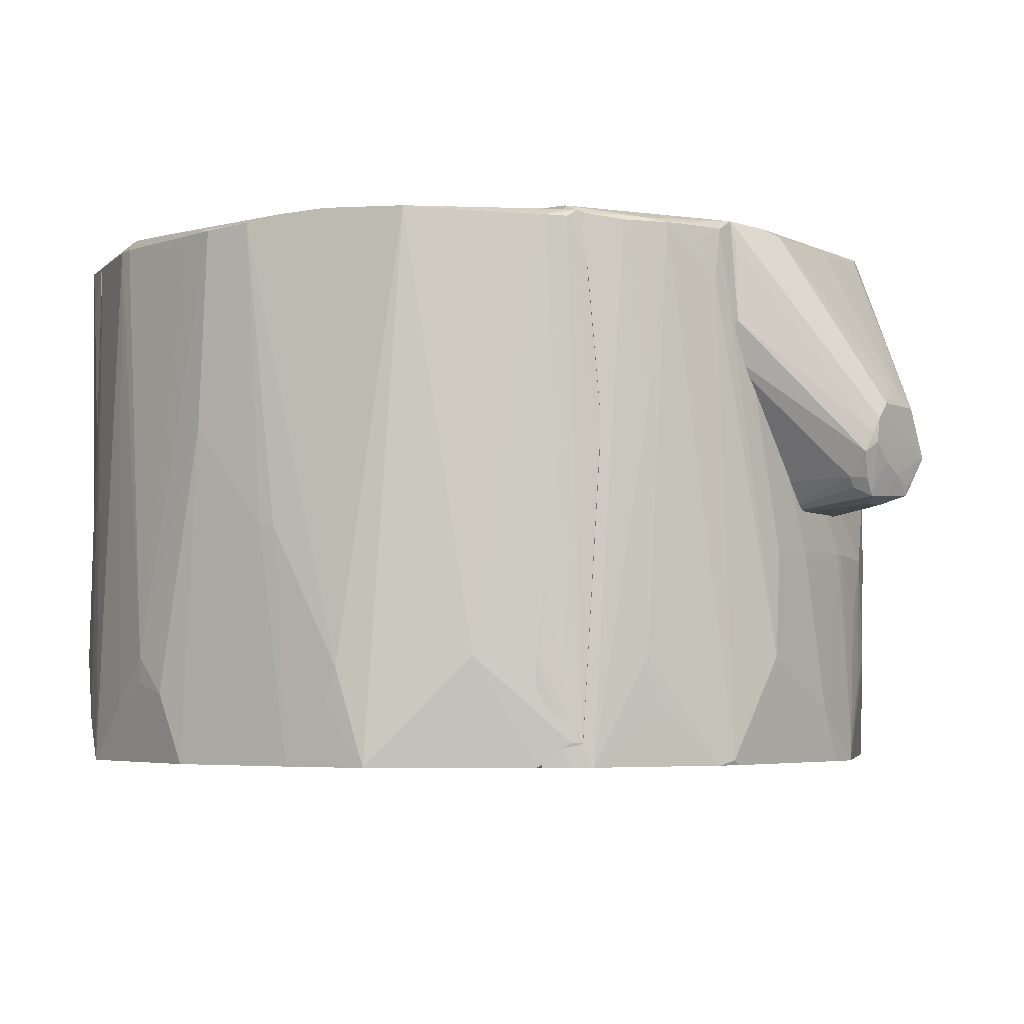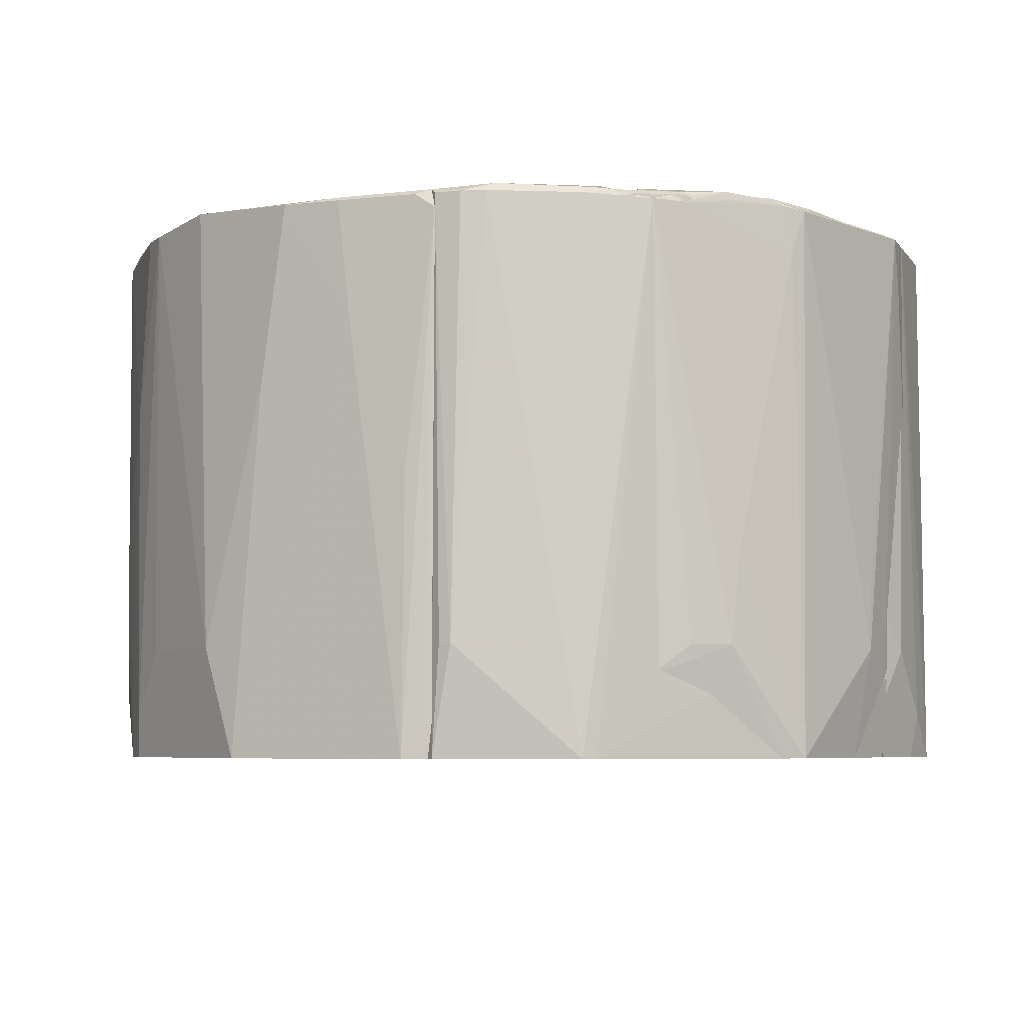
<metadata>
{"format":"obj","ext":"obj","renderer":"f3d","projection":"perspective","resolution":1024,"background":"white","views":[{"elev":-4.1,"azim":-57.0,"up":"+Y"},{"elev":-5.4,"azim":162.8,"up":"+Y"}]}
</metadata>
<code>
v 0.00849 0.05608 0.0281
v 0.02303 0.04168 0.0184
v 0.02314 0.06107 0.0185
v -0.02137 0.08041 0.01937
v -0.02316 0.04065 0.01856
v -0.01047 0.08025 0.02687
v 0.01906 0.04845 0.02328
v -0.02362 0.04438 0.01841
v 0.01501 0.06107 0.0254
v -0.0107 0.08037 0.01941
v -0.0112 0.04102 0.02736
v 0.02134 0.0476 0.02087
v -0.02337 0.06107 0.01869
v 0.01945 0.06106 0.02287
v 0.009015 0.04845 0.02807
v -0.0005478 0.04441 0.02941
v 0.02272 0.04065 0.01869
v -0.02102 0.04065 0.02144
v 0.02281 0.06108 0.01891
v 0.01767 0.06107 0.02399
v 0.01379 0.05687 0.026
v 0.003237 0.05645 0.02878
v -0.007303 0.04845 0.02879
v 0.003751 0.04065 0.02944
v 0.01937 0.0417 0.02282
v -0.02201 0.04065 0.02024
v -0.0239 0.04845 0.0185
v -0.01626 0.07945 0.02485
v 0.02007 0.06106 0.02215
v 0.019 0.05839 0.02329
v 0.01851 0.04065 0.02349
v 0.003972 0.05636 0.02873
v -0.002584 0.0563 0.02889
v 0.001473 0.04065 0.02933
v 0.006654 0.04625 0.02872
v 0.003976 0.04224 0.02939
v 0.02137 0.04706 0.02081
v -0.01887 0.07945 0.02275
v -0.02331 0.04441 0.01887
v -0.01769 0.04845 0.02396
v -0.01757 0.07978 0.02346
v -0.01239 0.07576 0.02663
v 0.009056 0.04709 0.02797
v 0.02206 0.04065 0.01949
v -0.006431 0.05602 0.02864
v -0.01059 0.04065 0.02741
v 0.00598 0.05167 0.02872
v -0.02089 0.07981 0.02076
v -0.01748 0.06709 0.02403
v -0.01231 0.04065 0.02679
v -0.01303 0.07991 0.02599
v -0.01174 0.0795 0.02668
v -0.01625 0.04439 0.02465
v -0.01508 0.0795 0.02534
v -0.01441 0.07971 0.02552
v -0.01372 0.07844 0.02595
f 8 3 2
f 8 2 5
f 9 6 1
f 10 6 3
f 10 3 4
f 10 4 6
f 12 2 3
f 13 4 3
f 13 3 8
f 14 7 12
f 17 5 2
f 19 3 6
f 19 12 3
f 20 14 6
f 20 6 9
f 21 9 1
f 21 1 15
f 21 7 9
f 25 12 7
f 26 8 5
f 26 5 17
f 26 17 18
f 27 13 8
f 27 26 18
f 29 14 12
f 29 12 19
f 29 19 6
f 29 6 14
f 30 7 14
f 30 14 20
f 30 20 9
f 30 9 7
f 31 21 15
f 31 7 21
f 31 25 7
f 32 1 6
f 32 6 22
f 33 22 6
f 33 16 22
f 34 16 23
f 34 24 16
f 35 24 15
f 35 15 1
f 36 22 16
f 36 16 24
f 36 32 22
f 36 35 1
f 36 24 35
f 37 2 12
f 37 12 25
f 37 17 2
f 38 27 18
f 39 27 8
f 39 8 26
f 39 26 27
f 41 6 4
f 42 28 11
f 42 11 23
f 43 31 15
f 43 15 24
f 43 24 31
f 44 25 31
f 44 37 25
f 44 17 37
f 45 23 16
f 45 16 33
f 45 33 6
f 46 31 24
f 46 24 34
f 46 44 31
f 46 17 44
f 46 34 23
f 46 23 11
f 47 36 1
f 47 1 32
f 47 32 36
f 48 13 27
f 48 27 38
f 48 4 13
f 48 41 4
f 48 38 28
f 48 28 41
f 49 38 18
f 49 28 38
f 49 40 28
f 49 18 40
f 50 11 28
f 50 28 40
f 50 46 11
f 50 18 17
f 50 17 46
f 51 6 41
f 52 42 23
f 52 6 51
f 52 45 6
f 52 23 45
f 53 50 40
f 53 40 18
f 53 18 50
f 55 28 54
f 55 51 41
f 55 41 28
f 55 54 52
f 55 52 51
f 56 42 52
f 56 52 54
f 56 54 28
f 56 28 42
v 0.02279 0.07979 0.01879
v 0.029 0.04065 0.0111
v 0.03077 0.07962 -0.008491
v 0.01508 0.07847 -0.0297
v 0.009383 0.07111 0.01539
v 0.02685 0.04065 -0.01922
v 0.01516 0.07981 -0.02911
v 0.03082 0.07946 0.005075
v 0.01675 0.04145 0.01874
v 0.03137 0.04065 -0.005772
v 0.02404 0.07957 -0.02231
v 0.02871 0.08024 -0.0145
v 0.009384 0.08037 0.01941
v 0.02673 0.07781 0.01419
v 0.02299 0.04065 0.01836
v 0.01539 0.04065 -0.02942
v 0.02837 0.04845 -0.01702
v 0.03071 0.04576 0.00455
v 0.03148 0.06643 -0.00461
v 0.02089 0.07945 -0.02538
v 0.02103 0.07971 -0.02491
v 0.03066 0.0801 0.001967
v 0.01675 0.06107 0.01941
v 0.009383 0.07647 0.01941
v 0.009751 0.07945 0.009878
v 0.0262 0.08011 0.01485
v 0.03018 0.04845 0.008251
v 0.01541 0.04145 -0.01608
v 0.02013 0.04065 0.01878
v 0.0307 0.04845 -0.009078
v 0.02532 0.06707 -0.02095
v 0.02806 0.08015 -0.01561
v 0.03144 0.04065 -0.003475
v 0.03145 0.0436 -0.006061
v 0.03104 0.07968 -0.005969
v 0.01626 0.07945 -0.02881
v 0.01709 0.04065 -0.0287
v 0.009809 0.08022 0.01053
v 0.009383 0.07395 0.009365
v 0.02808 0.0799 0.01109
v 0.02281 0.06108 0.01891
v 0.02941 0.04291 0.01019
v 0.03139 0.0564 0.0004904
v 0.02021 0.0711 -0.02604
v 0.02431 0.07965 -0.02175
v 0.01574 0.04301 -0.02933
v 0.009383 0.07111 0.0107
v 0.01517 0.04301 -0.02957
v 0.02338 0.04371 0.01813
v 0.03004 0.04576 0.008567
v 0.03137 0.04845 -0.0001821
v 0.03144 0.06106 -0.001377
v 0.01686 0.06039 -0.02871
f 69 68 63
f 73 66 62
f 73 68 59
f 77 63 68
f 77 67 76
f 79 57 69
f 80 61 65
f 80 79 69
f 80 65 79
f 81 63 60
f 82 69 57
f 82 78 68
f 82 68 69
f 84 72 65
f 84 65 61
f 84 61 72
f 85 65 72
f 85 79 65
f 85 58 71
f 86 73 59
f 87 73 62
f 87 67 73
f 88 73 67
f 88 68 73
f 88 77 68
f 89 74 58
f 89 85 66
f 89 58 85
f 90 59 75
f 90 86 59
f 90 66 73
f 90 73 86
f 90 89 66
f 90 75 89
f 91 75 59
f 91 64 75
f 91 78 64
f 91 59 68
f 91 68 78
f 92 76 60
f 92 60 63
f 92 77 76
f 92 63 77
f 93 62 66
f 93 85 72
f 93 66 85
f 94 81 69
f 94 69 63
f 94 63 81
f 95 69 81
f 95 80 69
f 95 61 80
f 95 81 60
f 96 82 70
f 96 64 78
f 96 78 82
f 96 83 64
f 96 70 83
f 97 82 57
f 97 85 71
f 97 57 79
f 97 79 85
f 98 83 70
f 98 70 58
f 99 83 74
f 99 64 83
f 100 76 67
f 100 67 87
f 100 87 62
f 100 62 93
f 101 88 67
f 101 67 77
f 101 77 88
f 102 60 93
f 103 72 61
f 103 61 95
f 104 95 60
f 104 103 95
f 104 72 103
f 104 60 102
f 104 102 93
f 104 93 72
f 105 97 71
f 105 71 58
f 105 58 70
f 105 70 82
f 105 82 97
f 106 98 58
f 106 58 74
f 106 74 83
f 106 83 98
f 107 99 74
f 107 74 89
f 107 89 99
f 108 99 89
f 108 89 75
f 108 75 64
f 108 64 99
f 109 100 93
f 109 93 60
f 109 60 76
f 109 76 100
v 0.01675 0.08018 -0.004692
v 0.01675 0.07111 -0.01072
v 0.01541 0.08035 -0.02479
v -0.001872 0.07967 -0.03341
v -0.01554 0.07445 -0.002725
v 0.01541 0.07111 -0.02478
v -0.02074 0.08042 -0.02277
v 0.01767 0.07121 -0.01774
v 0.0157 0.07454 -0.00473
v 0.003302 0.07915 -0.03321
v -0.01951 0.07113 -0.01798
v -0.01593 0.08044 -0.006011
v -0.009365 0.08046 -0.03081
v 0.01675 0.08036 -0.01608
v -0.01472 0.07395 -0.002687
v -0.006017 0.07111 -0.0288
v 0.003318 0.07976 -0.03305
v -0.02075 0.08034 -0.01608
v -0.01556 0.07946 -0.003409
v 0.0134 0.07111 -0.01072
v 0.0006785 0.07111 -0.0288
v -0.009603 0.07651 -0.03221
v 0.001885 0.07946 -0.0335
v -0.00202 0.07987 -0.03316
v -0.02002 0.07116 -0.02114
v -0.01558 0.07512 -0.002733
v -0.01421 0.0765 -0.03007
v -0.001881 0.07913 -0.03346
v 0.001886 0.07915 -0.0335
v -0.01335 0.08038 -0.02875
f 117 110 111
f 117 115 112
f 117 111 115
f 118 111 110
f 119 112 115
f 122 116 121
f 123 117 112
f 123 110 117
f 123 121 110
f 123 122 121
f 123 112 122
f 124 111 118
f 124 114 120
f 124 118 110
f 125 115 111
f 126 112 119
f 126 122 112
f 127 120 114
f 127 121 116
f 128 110 121
f 128 121 127
f 129 124 120
f 129 111 124
f 129 125 111
f 129 120 125
f 130 119 115
f 130 115 125
f 131 130 125
f 131 122 113
f 132 126 119
f 133 113 122
f 133 122 126
f 133 132 113
f 133 126 132
f 134 127 116
f 134 120 127
f 134 125 120
f 135 124 110
f 135 110 128
f 135 114 124
f 135 128 127
f 135 127 114
f 136 122 131
f 136 134 116
f 136 131 125
f 136 125 134
f 137 131 113
f 137 113 132
f 138 132 119
f 138 119 130
f 138 137 132
f 138 130 131
f 138 131 137
f 139 136 116
f 139 116 122
f 139 122 136
v 0.01665 0.07125 -0.0183
v 0.01541 0.04145 -0.01608
v 0.01515 0.04065 -0.02952
v 0.0005986 0.07915 -0.03376
v -0.01951 0.07113 -0.01798
v 0.01507 0.07945 -0.02969
v 0.01566 0.04065 -0.02707
v -0.02076 0.04065 -0.02211
v 0.005748 0.04065 -0.03347
v 0.008712 0.08041 -0.02478
v 0.01516 0.07981 -0.02911
v -0.02075 0.04145 -0.01608
v -0.0205 0.04639 -0.0258
v 0.01424 0.04845 -0.03087
v 0.003357 0.08045 -0.03081
v 0.01541 0.08035 -0.02479
v 0.01122 0.08003 -0.03131
v -0.02002 0.07116 -0.02114
v -0.009318 0.04065 -0.03226
v 0.01487 0.04845 -0.03025
v 0.01357 0.07945 -0.0308
v 0.004562 0.07988 -0.03273
v -0.02039 0.04065 -0.02498
v -0.009332 0.04368 -0.03243
v 0.01485 0.06842 -0.03005
v 0.01376 0.07964 -0.03036
v 0.01193 0.07945 -0.03148
v 0.003318 0.07976 -0.03305
v -0.01749 0.04177 -0.02738
v -0.01827 0.04629 -0.02737
v -0.005964 0.04637 -0.03286
v 0.005748 0.04365 -0.03342
v 0.005232 0.07946 -0.03282
v -0.01815 0.04065 -0.0267
v -0.01817 0.04512 -0.02739
v 0.004755 0.04065 -0.03346
f 144 141 140
f 146 140 141
f 146 142 145
f 147 146 141
f 147 142 146
f 149 144 140
f 150 146 145
f 150 140 146
f 151 147 141
f 151 141 144
f 153 142 148
f 154 144 149
f 155 149 140
f 155 140 150
f 155 154 149
f 156 155 150
f 156 154 155
f 157 151 144
f 157 147 151
f 157 152 147
f 157 154 143
f 157 144 154
f 159 145 142
f 159 142 153
f 160 150 145
f 160 145 153
f 161 154 156
f 162 147 152
f 162 142 147
f 164 159 153
f 164 153 145
f 164 145 159
f 165 160 156
f 165 156 150
f 165 150 160
f 166 160 153
f 166 153 148
f 166 156 160
f 167 143 154
f 167 154 161
f 167 161 156
f 167 156 166
f 168 162 152
f 169 143 163
f 169 157 143
f 169 152 157
f 170 163 143
f 170 158 163
f 171 166 148
f 171 148 143
f 172 167 166
f 172 143 167
f 172 171 143
f 172 166 171
f 173 168 158
f 173 162 168
f 173 158 142
f 173 142 162
f 174 168 152
f 174 152 169
f 174 158 168
f 174 169 163
f 174 163 158
f 175 170 143
f 175 143 148
f 175 158 170
f 175 148 142
f 175 142 158
v -0.02109 0.08006 0.02034
v -0.01472 0.04145 0.01874
v -0.01539 0.08031 -0.01609
v -0.02363 0.07968 -0.02242
v -0.03076 0.04065 0.001947
v -0.03004 0.08039 0.004511
v -0.01472 0.08036 0.0107
v -0.02156 0.04234 0.02092
v -0.02042 0.04105 -0.02502
v -0.02074 0.08042 -0.02277
v -0.03133 0.07952 -0.005153
v -0.01472 0.06107 0.01941
v -0.01472 0.04145 0.001331
v -0.02337 0.04065 0.01825
v -0.02044 0.05104 -0.02582
v -0.01562 0.08044 0.001369
v -0.03139 0.0577 0.001171
v -0.02867 0.04495 -0.01566
v -0.02859 0.08017 -0.01451
v -0.01559 0.07123 0.01703
v -0.02043 0.06374 0.02169
v -0.01539 0.04145 -0.01608
v -0.02086 0.04065 0.01882
v -0.02343 0.07947 0.01896
v -0.03135 0.07976 -0.001509
v -0.03017 0.04065 0.008272
v -0.02666 0.04065 -0.01983
v -0.03075 0.04574 -0.009849
v -0.02411 0.07974 -0.02164
v -0.02109 0.07647 0.02101
v -0.0204 0.04507 -0.02567
v -0.02071 0.04065 -0.02473
v -0.02663 0.04845 0.01508
v -0.02874 0.08014 0.01052
v -0.02221 0.07945 0.02007
v -0.03075 0.04763 0.006295
v -0.0314 0.06508 -0.005839
v -0.03008 0.07999 -0.009213
v -0.02221 0.04845 -0.02481
v -0.0282 0.07945 -0.01633
v -0.03076 0.04065 -0.007803
v -0.02042 0.06575 0.02168
v -0.02213 0.04238 0.02032
v -0.02362 0.07961 0.01837
v -0.03072 0.04504 0.005291
v -0.03143 0.05774 8.54e-06
v -0.03015 0.04845 -0.01233
v -0.03105 0.07968 -0.005986
v -0.03076 0.08019 0.001223
v -0.02401 0.07945 -0.02224
v -0.02481 0.04373 -0.02206
v -0.02745 0.07973 -0.01694
v -0.02866 0.07952 -0.0152
v -0.03073 0.04102 0.002614
v -0.02997 0.04645 -0.01245
v -0.02421 0.04065 -0.02205
v -0.03066 0.07847 -0.00783
f 182 181 176
f 187 177 182
f 188 182 177
f 188 178 182
f 190 179 185
f 190 185 178
f 191 182 178
f 191 178 185
f 191 185 181
f 191 181 182
f 194 181 185
f 195 187 182
f 195 182 176
f 195 176 187
f 196 183 177
f 196 177 187
f 197 178 188
f 197 190 178
f 198 177 183
f 198 183 189
f 201 180 189
f 204 194 185
f 204 185 179
f 205 187 176
f 206 197 184
f 206 190 197
f 207 188 177
f 207 177 198
f 207 197 188
f 207 184 197
f 208 201 189
f 209 176 181
f 209 208 199
f 209 201 208
f 210 199 183
f 210 183 196
f 210 196 205
f 210 205 176
f 210 176 199
f 211 200 192
f 211 209 181
f 211 201 209
f 211 192 180
f 212 200 186
f 214 190 206
f 215 202 193
f 216 212 203
f 216 202 198
f 216 198 189
f 216 189 180
f 216 193 202
f 217 205 196
f 217 196 187
f 217 187 205
f 218 208 189
f 218 189 183
f 218 183 199
f 218 199 208
f 219 209 199
f 219 199 176
f 219 176 209
f 220 211 180
f 220 201 211
f 221 192 200
f 221 200 212
f 221 212 216
f 221 216 180
f 221 180 192
f 222 212 186
f 222 203 212
f 222 215 193
f 223 213 186
f 223 186 200
f 223 200 213
f 224 213 200
f 224 181 194
f 224 194 213
f 224 211 181
f 224 200 211
f 225 179 190
f 225 190 214
f 225 202 215
f 226 225 214
f 226 202 225
f 227 215 194
f 227 194 204
f 227 204 179
f 227 225 215
f 227 179 225
f 228 194 215
f 228 213 194
f 228 186 213
f 228 215 222
f 229 220 180
f 229 180 201
f 229 201 220
f 230 222 193
f 230 203 222
f 230 216 203
f 230 193 216
f 231 202 226
f 231 207 198
f 231 198 202
f 231 184 207
f 231 226 214
f 231 214 206
f 231 206 184
f 232 228 222
f 232 222 186
f 232 186 228
v 0.0134 0.07647 0.01941
v 0.01491 0.07102 0.0155
v 0.009809 0.08022 0.01053
v -0.0156 0.07944 -0.000594
v -0.02216 0.0711 0.02014
v 0.009521 0.07444 0.0103
v 0.01529 0.07633 0.0154
v 0.0134 0.07111 0.01941
v -0.01472 0.07395 0.0006612
v -0.02137 0.08041 0.01937
v 0.009384 0.08037 0.01941
v -0.02142 0.07111 0.0107
v 0.005365 0.07111 0.0107
v -0.01567 0.0785 -0.0005666
v -0.02141 0.08031 0.01071
v -0.01564 0.07582 9.055e-05
v -0.01498 0.0799 0.003446
v -0.01547 0.07446 0.0007011
f 238 236 235
f 239 238 235
f 239 234 238
f 240 237 234
f 240 233 237
f 240 239 233
f 240 234 239
f 243 239 235
f 243 233 239
f 243 242 237
f 243 237 233
f 244 234 237
f 245 241 238
f 245 238 234
f 245 244 241
f 245 234 244
f 246 236 238
f 246 238 241
f 247 246 244
f 247 236 246
f 247 244 237
f 247 237 242
f 247 243 235
f 247 242 243
f 248 246 241
f 248 244 246
f 249 247 235
f 249 235 236
f 249 236 247
f 250 248 241
f 250 241 244
f 250 244 248
v 0.002179 0.06712 0.03544
v 0.02256 0.06107 0.01924
v 0.02248 0.07976 0.01915
v -0.0107 0.08037 0.01941
v -0.004678 0.06107 0.01941
v 0.008027 0.07975 0.02818
v 0.003367 0.06343 0.03579
v -0.0107 0.07111 0.01941
v 0.009719 0.08027 0.02742
v -0.01047 0.08025 0.02687
v 0.01945 0.06106 0.02287
v -0.003308 0.06158 0.03431
v 0.02188 0.08005 0.01918
v 0.01843 0.07947 0.02346
v 0.009 0.07957 0.02799
v -0.006426 0.07954 0.0288
v -0.0107 0.07111 0.02583
v 0.02223 0.06108 0.01965
v -0.002669 0.05906 0.0258
v -0.003414 0.06594 0.03538
v 0.001452 0.06052 0.03524
v 0.01297 0.0801 0.02591
v 0.02176 0.07982 0.01973
v 0.01938 0.07378 0.0228
v 0.00133 0.07944 0.02875
v -0.0078 0.07998 0.02806
v 0.004696 0.05906 0.02581
v -0.003835 0.06168 0.03314
v -0.002318 0.06711 0.03546
v -0.004206 0.06345 0.03461
v 0.002126 0.06156 0.03546
v -0.002402 0.0603 0.03426
v 0.01849 0.07963 0.02305
v 0.02215 0.07972 0.01953
v 0.0009149 0.0684 0.03486
v 0.0009351 0.05987 0.03331
v -0.003527 0.06412 0.03526
v -0.01053 0.07288 0.0275
v -0.003278 0.06093 0.03318
v -0.0003964 0.06842 0.03484
v -0.0005064 0.0604 0.03476
v -0.0006333 0.05988 0.0332
v -0.003855 0.06485 0.0351
v -0.0004657 0.06203 0.03536
v -0.01038 0.07844 0.0273
v 0.001379 0.06119 0.03538
v -0.001787 0.06272 0.03528
v -0.00246 0.06138 0.03463
f 255 253 252
f 258 254 253
f 258 253 255
f 260 259 254
f 263 253 254
f 263 254 259
f 264 251 257
f 265 259 256
f 265 256 251
f 265 251 259
f 266 256 259
f 267 260 254
f 267 254 258
f 267 258 255
f 268 261 252
f 268 252 253
f 268 253 261
f 269 255 252
f 272 263 259
f 272 259 251
f 272 251 264
f 273 263 264
f 274 264 257
f 274 257 261
f 275 256 266
f 276 266 259
f 276 259 260
f 276 260 266
f 277 269 252
f 277 252 261
f 278 267 255
f 278 255 269
f 279 270 257
f 279 257 251
f 279 266 260
f 279 260 270
f 280 278 262
f 280 267 278
f 281 271 261
f 281 261 257
f 283 272 264
f 283 264 263
f 283 263 272
f 284 273 264
f 284 253 263
f 284 263 273
f 284 264 274
f 284 274 261
f 284 261 253
f 285 275 266
f 285 251 256
f 285 256 275
f 285 279 251
f 286 277 261
f 286 261 271
f 286 269 277
f 287 257 270
f 287 280 262
f 287 262 282
f 288 260 267
f 288 267 280
f 289 278 269
f 289 269 282
f 289 282 262
f 289 262 278
f 290 285 266
f 290 266 279
f 290 279 285
f 291 286 271
f 291 282 286
f 292 286 282
f 292 282 269
f 292 269 286
f 293 287 270
f 293 280 287
f 293 288 280
f 294 257 287
f 294 291 271
f 294 282 291
f 295 293 270
f 295 270 260
f 295 260 288
f 295 288 293
f 296 294 271
f 296 271 281
f 296 281 257
f 296 257 294
f 297 294 287
f 298 297 287
f 298 287 282
f 298 282 294
f 298 294 297
v -0.01338 0.08038 -0.02277
v 0.0006785 0.05103 -0.02478
v 0.0006787 0.08045 -0.03081
v -0.009903 0.07967 -0.03204
v -0.02018 0.04646 -0.02606
v 0.0006921 0.04634 -0.0332
v -0.005238 0.0802 -0.03273
v 0.0006785 0.07111 -0.02478
v -0.02084 0.04633 -0.02286
v -0.02378 0.07946 -0.02255
v -0.01111 0.04065 -0.03211
v -0.002 0.08045 -0.03081
v 0.0005986 0.07915 -0.03376
v -0.01338 0.04634 -0.02277
v -0.02218 0.07945 -0.02482
v -0.02307 0.05102 -0.02308
v -0.0174 0.04065 -0.02612
v -0.009526 0.04065 -0.02947
v -0.00202 0.07987 -0.03316
v -0.005084 0.04845 -0.03351
v -0.001881 0.07913 -0.03346
v -0.02386 0.06108 -0.02255
v -0.0181 0.04845 -0.02819
v -0.009157 0.07997 -0.03211
v -0.02312 0.07989 -0.02253
v -0.01699 0.04065 -0.02759
v -0.009318 0.04065 -0.03226
v 0.000624 0.04646 -0.03158
v -0.01338 0.04145 -0.02612
v -0.002109 0.04845 -0.03347
v -0.01057 0.07645 -0.03205
v -0.005888 0.07967 -0.03273
v -0.005824 0.05504 -0.0334
v -0.02274 0.07582 -0.02413
v -0.01171 0.07945 -0.03163
v -0.02302 0.0797 -0.02313
v -0.02042 0.07965 -0.02562
v -0.02347 0.07945 -0.023
v -0.01823 0.05235 -0.02802
v -0.01438 0.07961 -0.02962
v -0.01111 0.07959 -0.03171
f 306 299 300
f 306 301 299
f 306 304 301
f 306 300 304
f 310 305 299
f 310 299 301
f 310 301 305
f 311 301 304
f 312 300 299
f 315 314 303
f 315 307 314
f 315 312 307
f 316 315 309
f 317 311 305
f 317 305 301
f 317 301 311
f 319 305 311
f 320 307 312
f 320 314 307
f 320 303 314
f 321 303 313
f 323 299 305
f 323 305 322
f 323 308 320
f 323 320 312
f 323 312 299
f 324 315 303
f 324 309 315
f 324 321 309
f 324 303 321
f 325 316 309
f 325 304 316
f 325 318 304
f 325 309 318
f 326 316 304
f 326 304 300
f 326 300 316
f 327 316 300
f 327 300 312
f 327 312 315
f 327 315 316
f 328 318 311
f 328 311 304
f 328 304 318
f 329 302 319
f 330 319 302
f 330 305 319
f 330 322 305
f 330 302 322
f 331 319 311
f 331 311 318
f 331 329 319
f 331 318 309
f 331 309 329
f 332 320 308
f 332 313 303
f 332 303 320
f 333 322 302
f 333 302 329
f 333 329 309
f 333 309 321
f 334 323 313
f 334 313 308
f 334 308 323
f 335 323 322
f 335 313 323
f 335 333 313
f 336 332 308
f 336 308 313
f 336 313 332
f 337 333 321
f 337 321 313
f 337 313 333
f 338 335 322
f 338 333 335
f 339 338 322
f 339 322 333
f 339 333 338
v 0.01784 0.07126 0.01802
v 0.01675 0.04145 0.01874
v 0.01767 0.07121 -0.01774
v -0.01615 0.07444 -0.0177
v -0.01472 0.06107 0.01941
v -0.01539 0.04145 -0.01608
v 0.01675 0.07446 -0.01072
v 0.01675 0.04145 -0.01608
v 0.01675 0.06107 0.01941
v -0.01472 0.07446 0.0107
v -0.01559 0.07123 0.01703
v -0.01472 0.04145 0.01874
v 0.0134 0.07446 -0.01608
v 0.009383 0.07446 0.01539
v -0.01539 0.04145 0.001331
v -0.01521 0.07447 0.00124
v 0.01675 0.07446 0.006687
v 0.004174 0.07467 0.01309
v 0.0134 0.07446 0.0107
f 345 343 342
f 346 340 342
f 347 340 341
f 347 342 340
f 347 345 342
f 347 341 345
f 348 344 341
f 348 341 340
f 348 340 344
f 350 344 340
f 351 345 341
f 351 341 344
f 351 344 350
f 352 346 342
f 352 342 343
f 353 350 340
f 353 349 350
f 354 350 343
f 354 343 345
f 354 351 350
f 354 345 351
f 355 350 349
f 355 343 350
f 356 340 346
f 357 352 343
f 357 343 355
f 357 346 352
f 357 356 346
f 357 355 349
f 357 349 353
f 358 353 340
f 358 340 356
f 358 357 353
f 358 356 357

</code>
